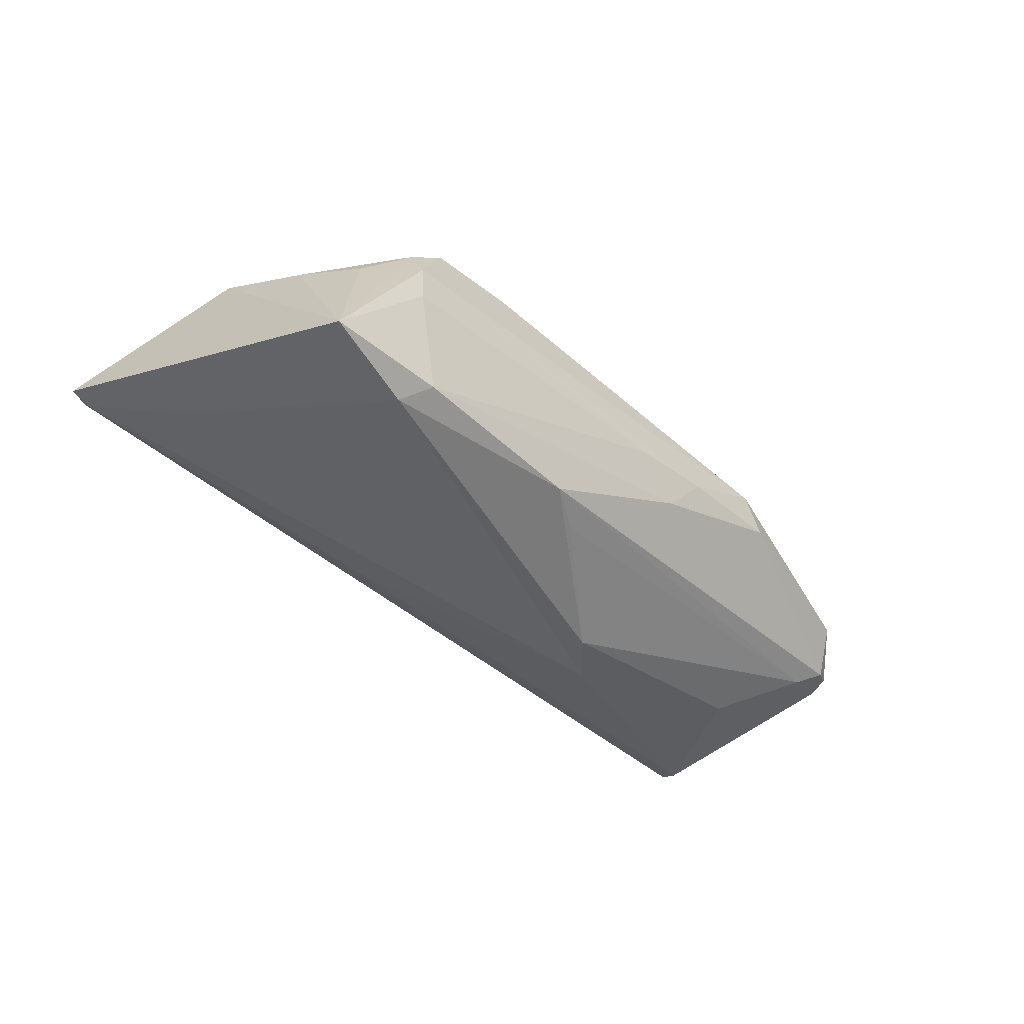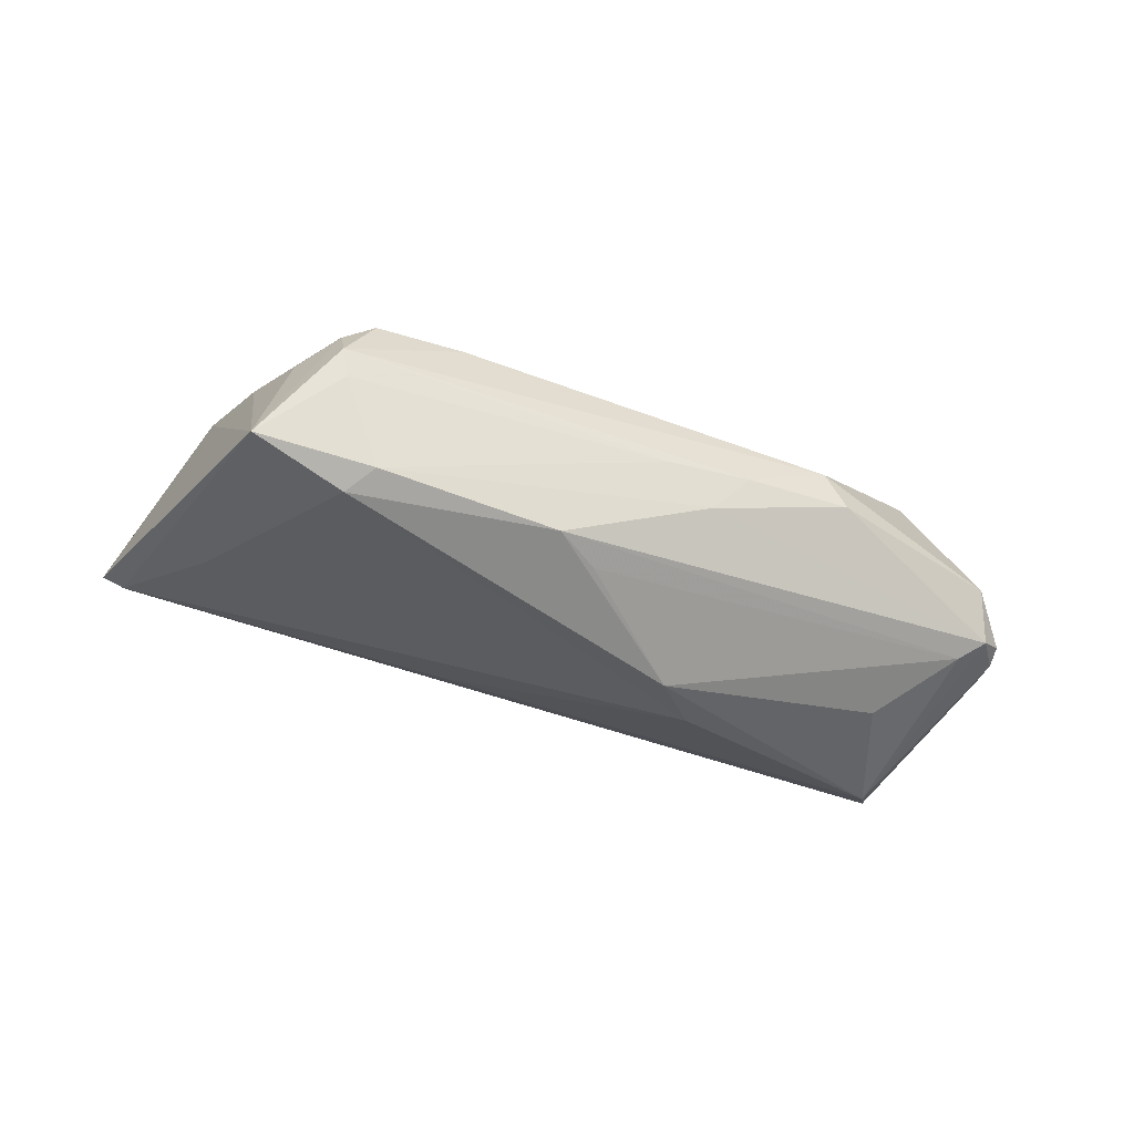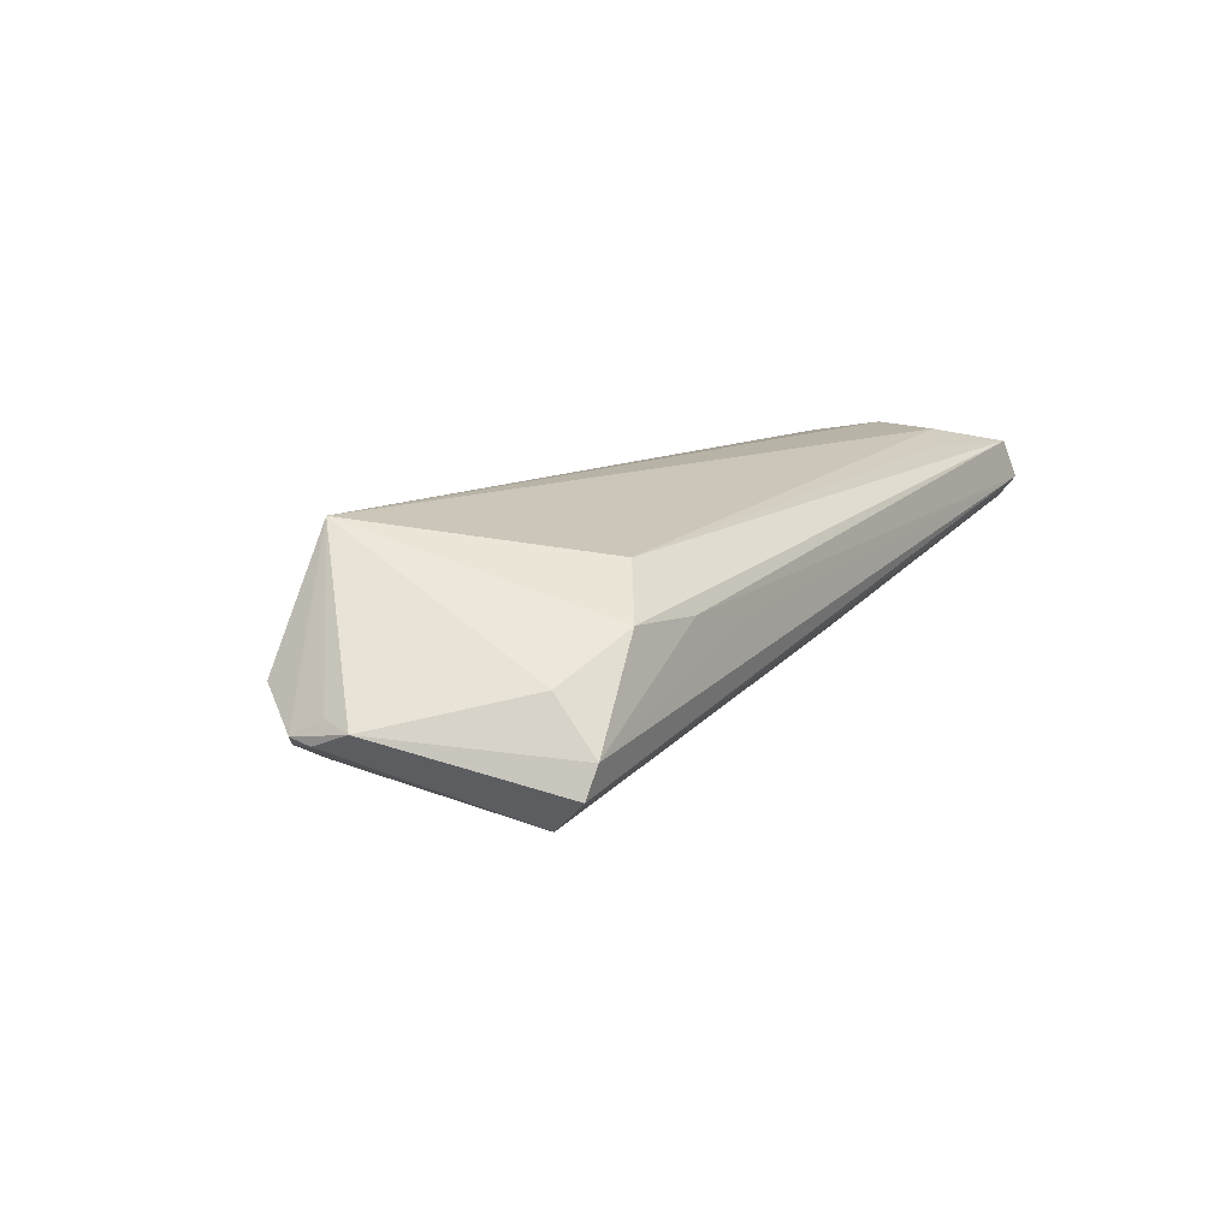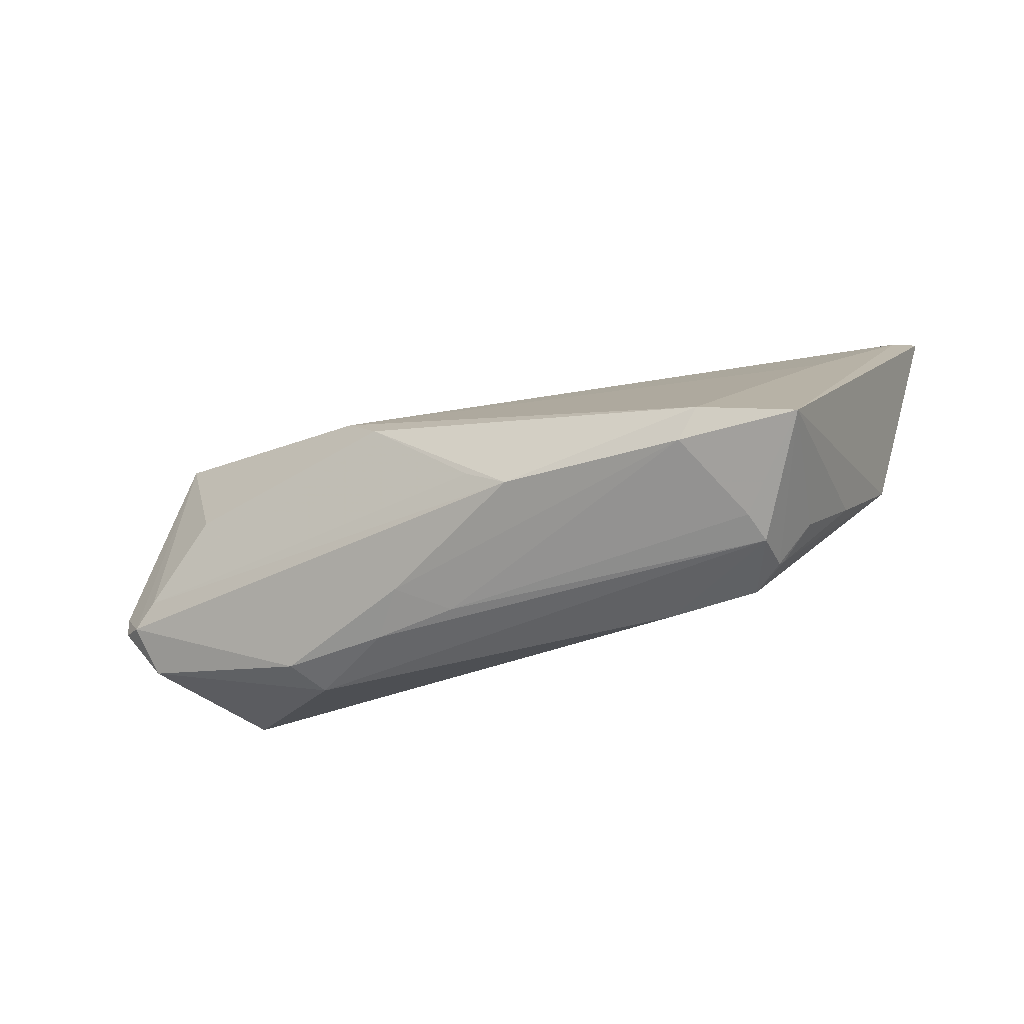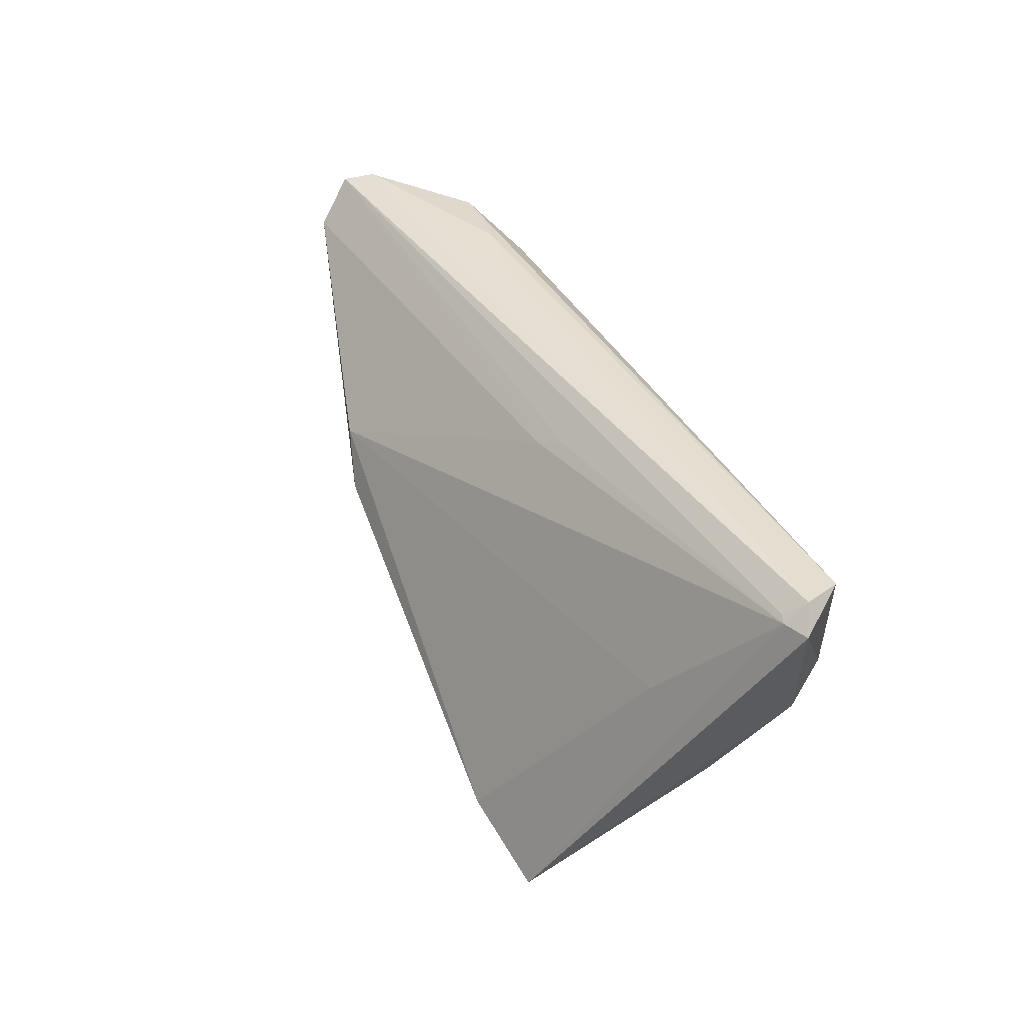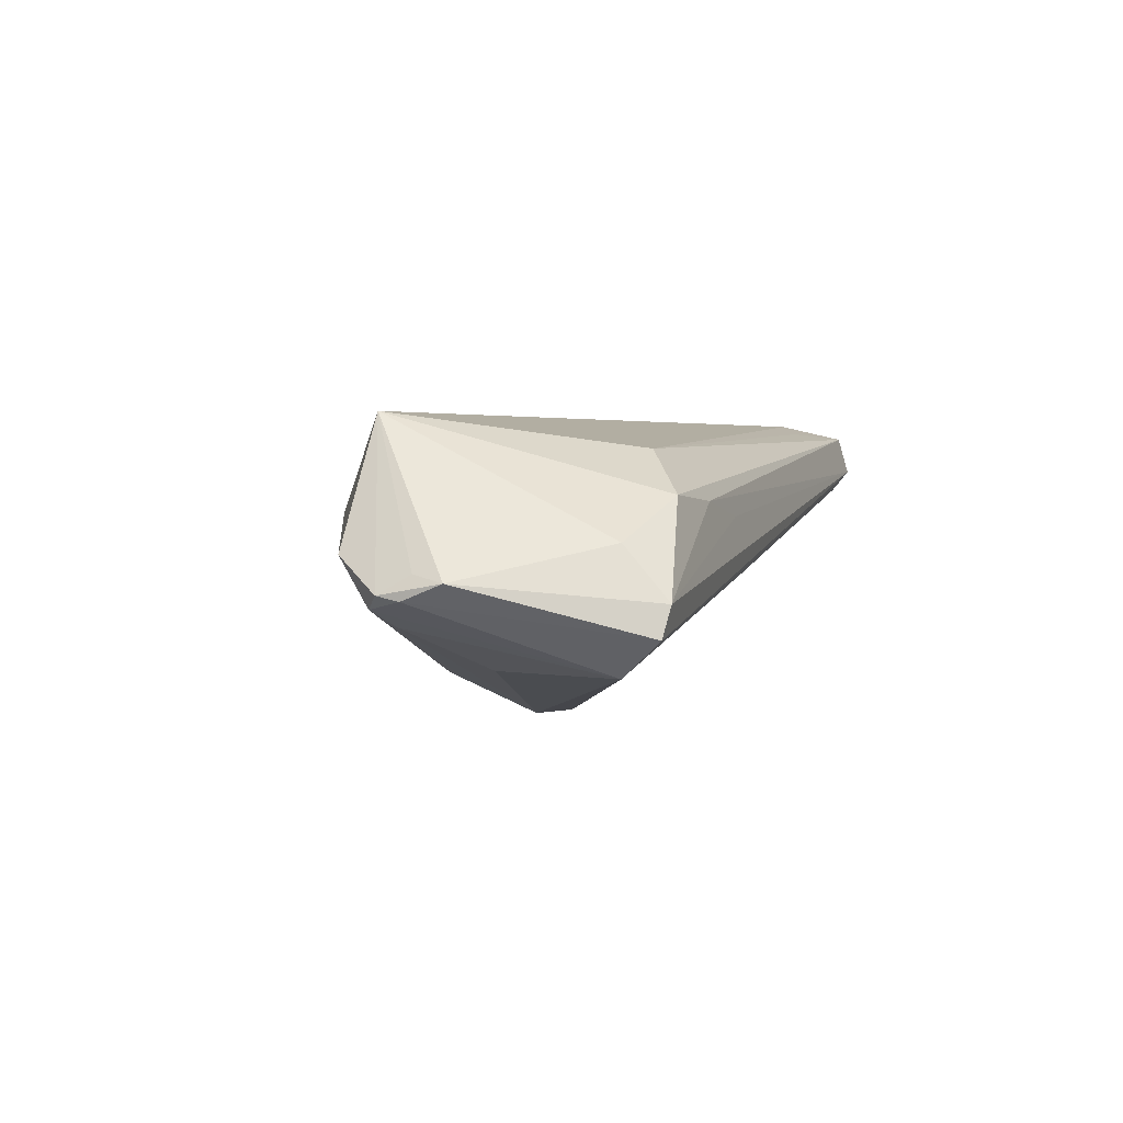
<metadata>
{"format":"obj","ext":"obj","renderer":"f3d","projection":"perspective","resolution":1024,"background":"white","views":[{"elev":-49.5,"azim":-35.8,"up":"+Z"},{"elev":-50.4,"azim":-14.0,"up":"+Z"},{"elev":12.6,"azim":121.8,"up":"+Z"},{"elev":-56.2,"azim":-158.5,"up":"+Y"},{"elev":40.8,"azim":-112.8,"up":"+Y"},{"elev":2.6,"azim":108.1,"up":"+Z"}]}
</metadata>
<code>
v -0.02931 -0.01795 -0.01692
v 0.01338 -0.017 -0.005245
v 0.04037 0.005986 -0.009522
v -0.05286 0.02609 0.011
v -0.01462 0.0219 0.0004878
v -2.28e-06 -0.01262 -0.01504
v 0.05544 0.001624 -0.001517
v -0.03207 -0.02609 -0.001921
v 0.04414 0.02067 -0.009541
v 0.05185 -0.006467 0.00283
v 0.03583 0.02424 0.008725
v 0.05302 -0.002689 -0.002528
v -0.04711 0.009811 0.01736
v -0.04287 0.008749 -0.00134
v 0.04973 -0.001007 -0.004492
v 0.04498 0.02609 -0.001886
v 0.05567 0.006219 0.0003515
v -0.04496 -0.002272 0.008861
v -0.03232 -0.02399 0.003327
v 0.007294 -0.01958 -0.001642
v -0.05073 0.02517 0.01561
v 0.01765 -0.01813 8.397e-05
v -0.02864 -0.02454 0.005865
v 0.05473 0.002645 0.001164
v -0.05178 0.02434 0.008612
v -0.03789 0.02143 0.01619
v -0.004817 -0.01666 -0.01467
v 0.02579 0.02511 0.00793
v 0.03096 -0.01563 0.001916
v 0.0446 0.02085 0.004074
v -0.03688 -0.01926 0.002583
v -0.02636 -0.02078 -0.0152
v -0.04448 0.01835 0.01736
v 0.0119 0.0007936 -0.01736
v -0.04543 0.001298 0.01585
v 0.02818 -0.01645 0.006512
v 0.01624 0.006605 -0.01624
v -0.05567 0.02392 0.009647
v -0.04024 -0.02196 -0.01478
v -0.01814 -0.02329 0.006536
v 0.02887 0.01967 0.01354
v -0.04098 -0.01065 0.008206
v 0.01542 0.02557 0.006077
v -0.03111 -0.02495 -0.005341
v 0.04631 0.02543 -0.005395
v 0.05543 -0.0009799 -0.0009602
v 0.04325 -0.005812 0.01736
v -0.05285 0.02392 0.00836
v -0.03276 -0.02321 0.003819
v -0.01132 0.02038 -0.001445
f 30 47 17
f 30 11 47
f 38 21 4
f 47 11 41
f 11 21 41
f 35 23 47
f 29 12 10
f 10 36 29
f 47 36 10
f 23 8 40
f 40 8 36
f 47 23 40
f 40 36 47
f 47 41 33
f 42 35 39
f 38 39 18
f 18 35 38
f 39 35 18
f 2 12 29
f 39 14 1
f 1 14 37
f 34 1 37
f 46 10 12
f 47 10 46
f 26 41 21
f 21 33 26
f 26 33 41
f 13 33 21
f 13 21 38
f 38 35 13
f 13 35 47
f 47 33 13
f 19 8 23
f 39 8 19
f 48 50 37
f 37 14 48
f 38 4 48
f 48 39 38
f 48 14 39
f 39 1 32
f 2 20 32
f 12 2 27
f 2 32 27
f 1 34 27
f 27 32 1
f 17 47 24
f 24 46 17
f 47 46 24
f 23 35 49
f 49 19 23
f 35 42 49
f 37 50 9
f 50 45 9
f 9 34 37
f 25 48 4
f 4 45 25
f 25 45 48
f 50 48 5
f 5 45 50
f 48 45 5
f 16 45 4
f 11 30 16
f 16 30 17
f 17 45 16
f 22 2 29
f 22 20 2
f 29 36 22
f 36 8 22
f 8 20 22
f 44 8 39
f 39 32 44
f 44 20 8
f 44 32 20
f 6 27 34
f 15 6 34
f 15 9 12
f 12 27 15
f 27 6 15
f 39 19 31
f 19 49 31
f 31 42 39
f 31 49 42
f 7 46 12
f 12 9 7
f 17 46 7
f 7 45 17
f 7 9 45
f 28 21 11
f 11 16 28
f 28 4 21
f 34 9 3
f 3 15 34
f 9 15 3
f 43 16 4
f 4 28 43
f 43 28 16

</code>
